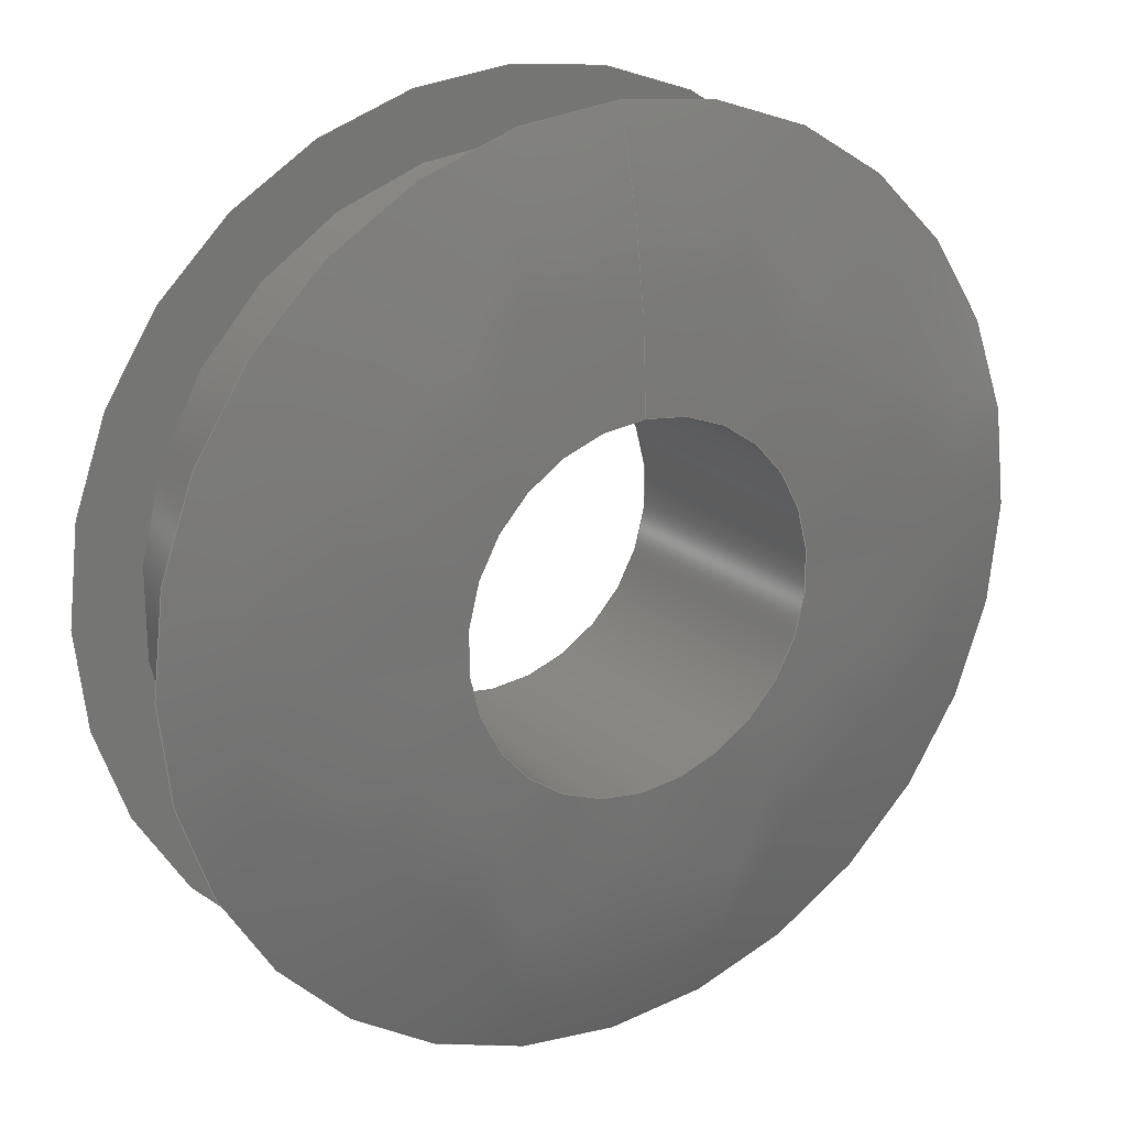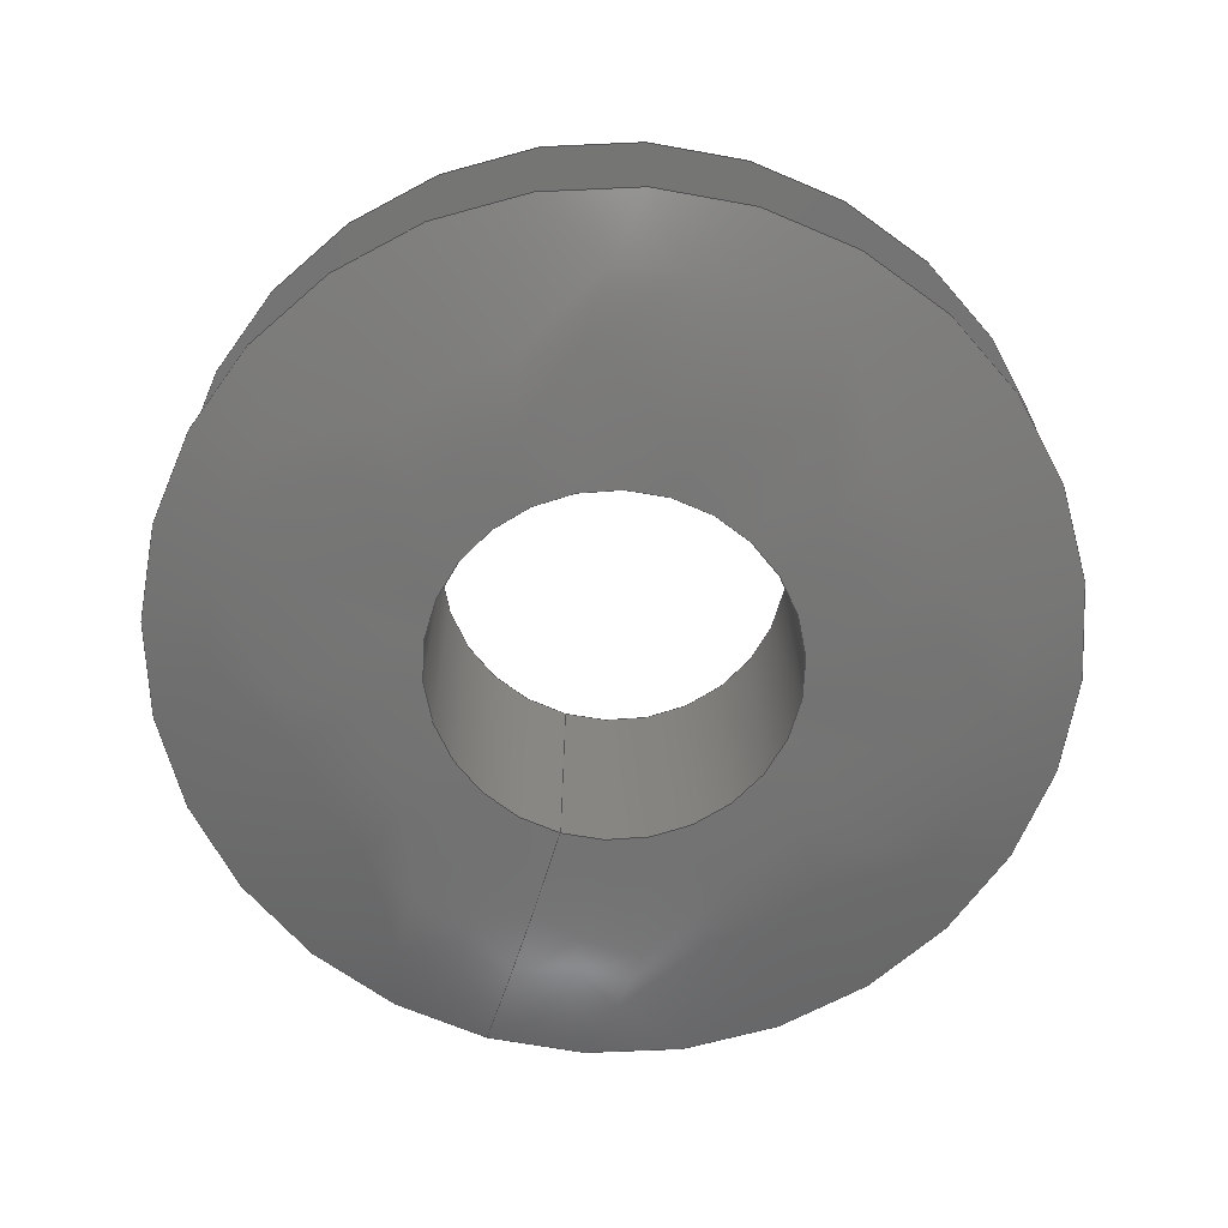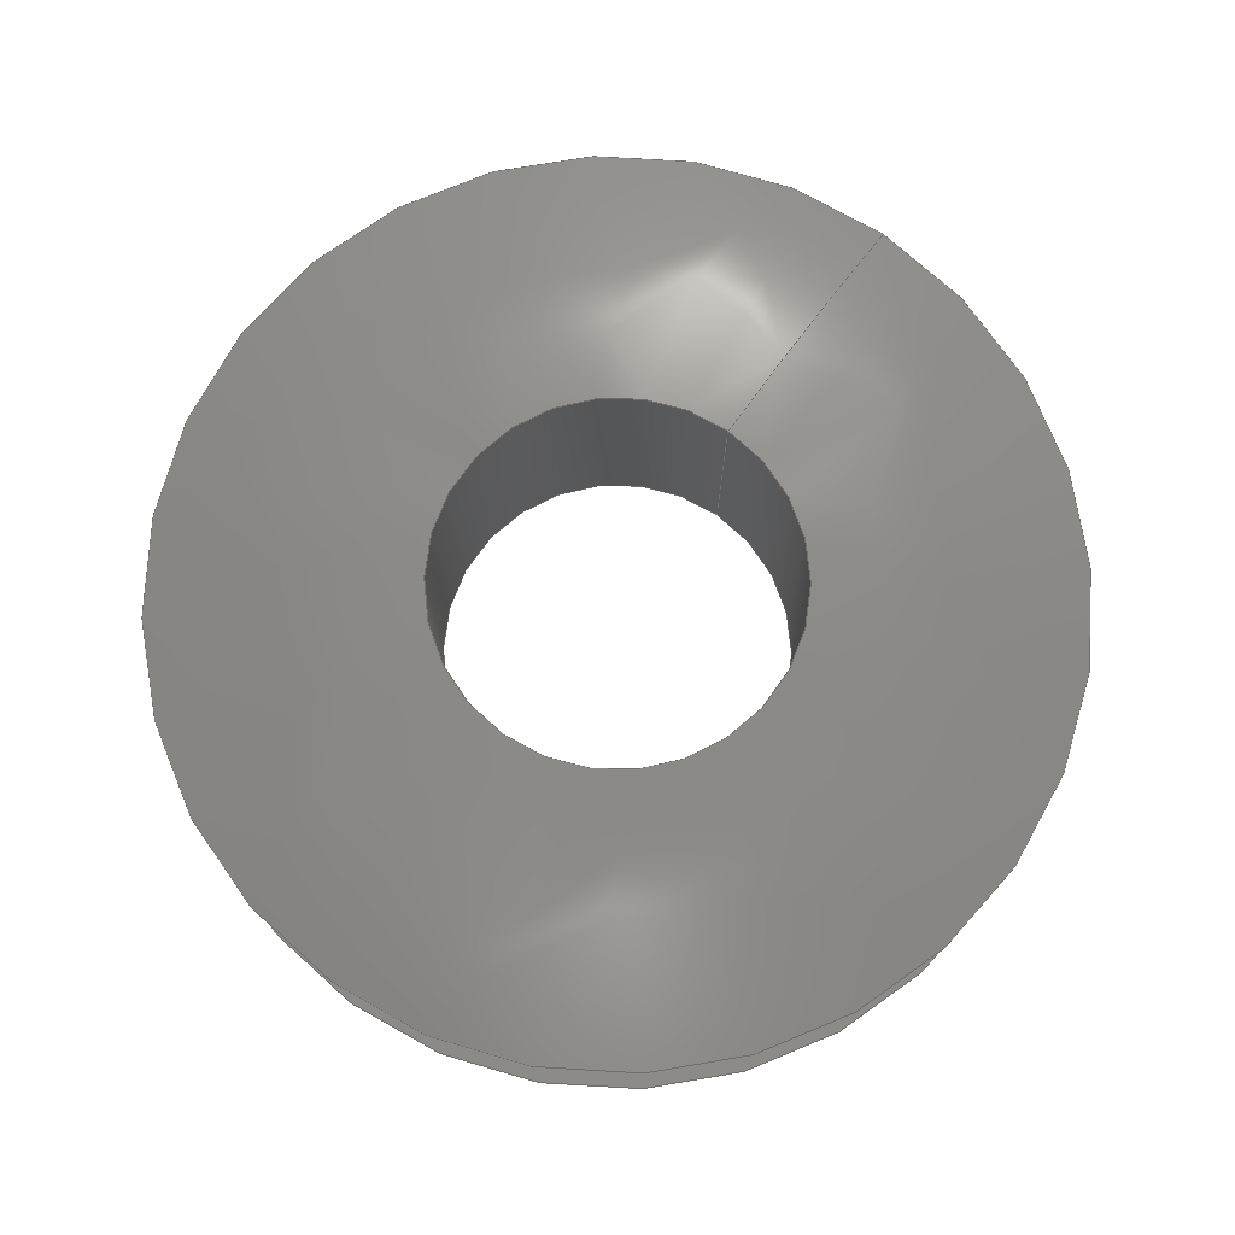
<metadata>
{"format":"step","ext":"stp","renderer":"f3d","projection":"perspective","resolution":1024,"background":"white","views":[{"elev":21.6,"azim":-31.7,"up":"+Z"},{"elev":-67.1,"azim":163.3,"up":"+Y"},{"elev":75.2,"azim":-144.5,"up":"+Y"}]}
</metadata>
<code>
ISO-10303-21;
DATA;
#1=MECHANICAL_DESIGN_GEOMETRIC_PRESENTATION_REPRESENTATION('',(#4),#274);
#2=SHAPE_REPRESENTATION_RELATIONSHIP('SRR','None',#284,#3);
#3=ADVANCED_BREP_SHAPE_REPRESENTATION('',(#5),#273);
#4=STYLED_ITEM('',(#293),#5);
#5=MANIFOLD_SOLID_BREP('Body1',#112);
#6=(
BOUNDED_SURFACE()
B_SPLINE_SURFACE(2,2,((#200,#201,#202,#203,#204,#205,#206,#207,#208),(#209,
#210,#211,#212,#213,#214,#215,#216,#217),(#218,#219,#220,#221,#222,#223,
#224,#225,#226)),.UNSPECIFIED.,.F.,.T.,.F.)
B_SPLINE_SURFACE_WITH_KNOTS((3,3),(3,2,2,2,3),(1.24,1.571),
(-3.142,-1.571,0,1.571,3.142),
 .UNSPECIFIED.)
GEOMETRIC_REPRESENTATION_ITEM()
RATIONAL_B_SPLINE_SURFACE(((1,0.7071,1,0.7071,1,
0.7071,1,0.7071,1),(0.9864,0.6975,
0.9864,0.6975,0.9864,0.6975,0.9864,
0.6975,0.9864),(1,0.7071,1,0.7071,
1,0.7071,1,0.7071,1)))
REPRESENTATION_ITEM('')
SURFACE()
);
#7=(
BOUNDED_SURFACE()
B_SPLINE_SURFACE(2,2,((#238,#239,#240,#241,#242,#243,#244,#245,#246),(#247,
#248,#249,#250,#251,#252,#253,#254,#255),(#256,#257,#258,#259,#260,#261,
#262,#263,#264)),.UNSPECIFIED.,.F.,.T.,.F.)
B_SPLINE_SURFACE_WITH_KNOTS((3,3),(3,2,2,2,3),(-1.571,-1.24),
(-3.142,-1.571,0,1.571,3.142),
 .UNSPECIFIED.)
GEOMETRIC_REPRESENTATION_ITEM()
RATIONAL_B_SPLINE_SURFACE(((1,0.7071,1,0.7071,1,
0.7071,1,0.7071,1),(0.9864,0.6975,
0.9864,0.6975,0.9864,0.6975,
0.9864,0.6975,0.9864),(1,0.7071,
1,0.7071,1,0.7071,1,0.7071,1)))
REPRESENTATION_ITEM('')
SURFACE()
);
#8=FACE_BOUND('',#20,.T.);
#9=FACE_BOUND('',#25,.T.);
#10=PLANE('',#131);
#11=PLANE('',#143);
#12=FACE_OUTER_BOUND('',#18,.T.);
#13=FACE_OUTER_BOUND('',#19,.T.);
#14=FACE_OUTER_BOUND('',#21,.T.);
#15=FACE_OUTER_BOUND('',#22,.T.);
#16=FACE_OUTER_BOUND('',#23,.T.);
#17=FACE_OUTER_BOUND('',#24,.T.);
#18=EDGE_LOOP('',(#72,#73,#74,#75,#76,#77));
#19=EDGE_LOOP('',(#78,#79));
#20=EDGE_LOOP('',(#80,#81));
#21=EDGE_LOOP('',(#82,#83,#84,#85,#86,#87));
#22=EDGE_LOOP('',(#88,#89,#90,#91,#92,#93));
#23=EDGE_LOOP('',(#94,#95,#96,#97,#98,#99));
#24=EDGE_LOOP('',(#100,#101));
#25=EDGE_LOOP('',(#102,#103));
#26=LINE('',#191,#28);
#27=LINE('',#234,#29);
#28=VECTOR('',#152,0.2656);
#29=VECTOR('',#171,0.125);
#30=CIRCLE('',#127,0.2656);
#31=CIRCLE('',#128,0.2656);
#32=CIRCLE('',#129,0.2656);
#33=CIRCLE('',#130,0.2656);
#34=CIRCLE('',#132,0.3125);
#35=CIRCLE('',#133,0.3125);
#36=CIRCLE('',#134,0.125);
#37=CIRCLE('',#135,0.125);
#38=CIRCLE('',#136,0.5781);
#39=CIRCLE('',#138,0.125);
#40=CIRCLE('',#139,0.125);
#41=CIRCLE('',#140,0.3125);
#42=CIRCLE('',#141,0.3125);
#43=CIRCLE('',#142,0.5781);
#44=VERTEX_POINT('',#186);
#45=VERTEX_POINT('',#187);
#46=VERTEX_POINT('',#190);
#47=VERTEX_POINT('',#192);
#48=VERTEX_POINT('',#196);
#49=VERTEX_POINT('',#197);
#50=VERTEX_POINT('',#227);
#51=VERTEX_POINT('',#228);
#52=VERTEX_POINT('',#233);
#53=VERTEX_POINT('',#235);
#54=VERTEX_POINT('',#265);
#55=VERTEX_POINT('',#266);
#56=EDGE_CURVE('',#44,#45,#30,.T.);
#57=EDGE_CURVE('',#45,#44,#31,.T.);
#58=EDGE_CURVE('',#45,#46,#26,.T.);
#59=EDGE_CURVE('',#46,#47,#32,.T.);
#60=EDGE_CURVE('',#47,#46,#33,.T.);
#61=EDGE_CURVE('',#48,#49,#34,.T.);
#62=EDGE_CURVE('',#49,#48,#35,.T.);
#63=EDGE_CURVE('',#50,#51,#36,.T.);
#64=EDGE_CURVE('',#51,#50,#37,.T.);
#65=EDGE_CURVE('',#51,#49,#38,.T.);
#66=EDGE_CURVE('',#51,#52,#27,.T.);
#67=EDGE_CURVE('',#53,#52,#39,.T.);
#68=EDGE_CURVE('',#52,#53,#40,.T.);
#69=EDGE_CURVE('',#54,#55,#41,.T.);
#70=EDGE_CURVE('',#55,#54,#42,.T.);
#71=EDGE_CURVE('',#55,#52,#43,.T.);
#72=ORIENTED_EDGE('',*,*,#56,.F.);
#73=ORIENTED_EDGE('',*,*,#57,.F.);
#74=ORIENTED_EDGE('',*,*,#58,.T.);
#75=ORIENTED_EDGE('',*,*,#59,.T.);
#76=ORIENTED_EDGE('',*,*,#60,.T.);
#77=ORIENTED_EDGE('',*,*,#58,.F.);
#78=ORIENTED_EDGE('',*,*,#61,.F.);
#79=ORIENTED_EDGE('',*,*,#62,.F.);
#80=ORIENTED_EDGE('',*,*,#56,.T.);
#81=ORIENTED_EDGE('',*,*,#57,.T.);
#82=ORIENTED_EDGE('',*,*,#63,.F.);
#83=ORIENTED_EDGE('',*,*,#64,.F.);
#84=ORIENTED_EDGE('',*,*,#65,.T.);
#85=ORIENTED_EDGE('',*,*,#62,.T.);
#86=ORIENTED_EDGE('',*,*,#61,.T.);
#87=ORIENTED_EDGE('',*,*,#65,.F.);
#88=ORIENTED_EDGE('',*,*,#63,.T.);
#89=ORIENTED_EDGE('',*,*,#66,.T.);
#90=ORIENTED_EDGE('',*,*,#67,.F.);
#91=ORIENTED_EDGE('',*,*,#68,.F.);
#92=ORIENTED_EDGE('',*,*,#66,.F.);
#93=ORIENTED_EDGE('',*,*,#64,.T.);
#94=ORIENTED_EDGE('',*,*,#69,.F.);
#95=ORIENTED_EDGE('',*,*,#70,.F.);
#96=ORIENTED_EDGE('',*,*,#71,.T.);
#97=ORIENTED_EDGE('',*,*,#68,.T.);
#98=ORIENTED_EDGE('',*,*,#67,.T.);
#99=ORIENTED_EDGE('',*,*,#71,.F.);
#100=ORIENTED_EDGE('',*,*,#69,.T.);
#101=ORIENTED_EDGE('',*,*,#70,.T.);
#102=ORIENTED_EDGE('',*,*,#60,.F.);
#103=ORIENTED_EDGE('',*,*,#59,.F.);
#104=CYLINDRICAL_SURFACE('',#126,0.2656);
#105=CYLINDRICAL_SURFACE('',#137,0.125);
#106=ADVANCED_FACE('',(#12),#104,.T.);
#107=ADVANCED_FACE('',(#13,#8),#10,.T.);
#108=ADVANCED_FACE('',(#14),#6,.F.);
#109=ADVANCED_FACE('',(#15),#105,.F.);
#110=ADVANCED_FACE('',(#16),#7,.F.);
#111=ADVANCED_FACE('',(#17,#9),#11,.T.);
#112=CLOSED_SHELL('',(#106,#107,#108,#109,#110,#111));
#113=DERIVED_UNIT_ELEMENT(#115,1);
#114=DERIVED_UNIT_ELEMENT(#278,3);
#115=(
MASS_UNIT()
NAMED_UNIT(*)
SI_UNIT(.KILO.,.GRAM.)
);
#116=DERIVED_UNIT((#113,#114));
#117=MEASURE_REPRESENTATION_ITEM('density measure',
POSITIVE_RATIO_MEASURE(7850),#116);
#118=PROPERTY_DEFINITION_REPRESENTATION(#123,#120);
#119=PROPERTY_DEFINITION_REPRESENTATION(#124,#121);
#120=REPRESENTATION('material name',(#122),#273);
#121=REPRESENTATION('density',(#117),#273);
#122=DESCRIPTIVE_REPRESENTATION_ITEM('Steel','Steel');
#123=PROPERTY_DEFINITION('material property','material name',#286);
#124=PROPERTY_DEFINITION('material property','density of part',#286);
#125=AXIS2_PLACEMENT_3D('placement',#184,#144,#145);
#126=AXIS2_PLACEMENT_3D('',#185,#146,#147);
#127=AXIS2_PLACEMENT_3D('',#188,#148,#149);
#128=AXIS2_PLACEMENT_3D('',#189,#150,#151);
#129=AXIS2_PLACEMENT_3D('',#193,#153,#154);
#130=AXIS2_PLACEMENT_3D('',#194,#155,#156);
#131=AXIS2_PLACEMENT_3D('',#195,#157,#158);
#132=AXIS2_PLACEMENT_3D('',#198,#159,#160);
#133=AXIS2_PLACEMENT_3D('',#199,#161,#162);
#134=AXIS2_PLACEMENT_3D('',#229,#163,#164);
#135=AXIS2_PLACEMENT_3D('',#230,#165,#166);
#136=AXIS2_PLACEMENT_3D('',#231,#167,#168);
#137=AXIS2_PLACEMENT_3D('',#232,#169,#170);
#138=AXIS2_PLACEMENT_3D('',#236,#172,#173);
#139=AXIS2_PLACEMENT_3D('',#237,#174,#175);
#140=AXIS2_PLACEMENT_3D('',#267,#176,#177);
#141=AXIS2_PLACEMENT_3D('',#268,#178,#179);
#142=AXIS2_PLACEMENT_3D('',#269,#180,#181);
#143=AXIS2_PLACEMENT_3D('',#270,#182,#183);
#144=DIRECTION('axis',(0,0,1));
#145=DIRECTION('refdir',(1,0,0));
#146=DIRECTION('center_axis',(0,-1,-2.498e-17));
#147=DIRECTION('ref_axis',(0,0,-1));
#148=DIRECTION('center_axis',(0,-1,-2.498e-17));
#149=DIRECTION('ref_axis',(1,0,0));
#150=DIRECTION('center_axis',(0,-1,-2.498e-17));
#151=DIRECTION('ref_axis',(1,0,0));
#152=DIRECTION('',(0,1,2.498e-17));
#153=DIRECTION('center_axis',(0,-1,-2.498e-17));
#154=DIRECTION('ref_axis',(1,0,0));
#155=DIRECTION('center_axis',(0,-1,-2.498e-17));
#156=DIRECTION('ref_axis',(1,0,0));
#157=DIRECTION('center_axis',(0,1,2.498e-17));
#158=DIRECTION('ref_axis',(0,-2.498e-17,1));
#159=DIRECTION('center_axis',(0,-1,-2.498e-17));
#160=DIRECTION('ref_axis',(1,0,0));
#161=DIRECTION('center_axis',(0,-1,-2.498e-17));
#162=DIRECTION('ref_axis',(1,0,0));
#163=DIRECTION('center_axis',(0,-1,-2.498e-17));
#164=DIRECTION('ref_axis',(1,0,0));
#165=DIRECTION('center_axis',(0,-1,-2.498e-17));
#166=DIRECTION('ref_axis',(1,0,0));
#167=DIRECTION('center_axis',(-1,3.059e-33,-1.225e-16));
#168=DIRECTION('ref_axis',(-1.225e-16,0,1));
#169=DIRECTION('center_axis',(0,-1,-2.498e-17));
#170=DIRECTION('ref_axis',(0,0,-1));
#171=DIRECTION('',(0,1,2.498e-17));
#172=DIRECTION('center_axis',(0,-1,-2.498e-17));
#173=DIRECTION('ref_axis',(1,0,0));
#174=DIRECTION('center_axis',(0,-1,-2.498e-17));
#175=DIRECTION('ref_axis',(1,0,0));
#176=DIRECTION('center_axis',(0,-1,-2.498e-17));
#177=DIRECTION('ref_axis',(1,0,0));
#178=DIRECTION('center_axis',(0,-1,-2.498e-17));
#179=DIRECTION('ref_axis',(1,0,0));
#180=DIRECTION('center_axis',(-1,3.059e-33,-1.225e-16));
#181=DIRECTION('ref_axis',(-1.225e-16,0,1));
#182=DIRECTION('center_axis',(0,-1,-2.498e-17));
#183=DIRECTION('ref_axis',(0,2.498e-17,-1));
#184=CARTESIAN_POINT('',(0,0,0));
#185=CARTESIAN_POINT('Origin',(0,1.257e-14,2.229e-31));
#186=CARTESIAN_POINT('',(0,-0.0625,-0.2656));
#187=CARTESIAN_POINT('',(-3.253e-17,-0.0625,0.2656));
#188=CARTESIAN_POINT('Origin',(0,-0.0625,-1.561e-18));
#189=CARTESIAN_POINT('Origin',(0,-0.0625,-1.561e-18));
#190=CARTESIAN_POINT('',(-3.253e-17,0.0625,0.2656));
#191=CARTESIAN_POINT('',(-3.253e-17,1.257e-14,0.2656));
#192=CARTESIAN_POINT('',(0,0.0625,-0.2656));
#193=CARTESIAN_POINT('Origin',(0,0.0625,1.561e-18));
#194=CARTESIAN_POINT('Origin',(0,0.0625,1.561e-18));
#195=CARTESIAN_POINT('Origin',(0,-0.0625,-0.3125));
#196=CARTESIAN_POINT('',(0,-0.0625,-0.3125));
#197=CARTESIAN_POINT('',(-3.827e-17,-0.0625,0.3125));
#198=CARTESIAN_POINT('Origin',(0,-0.0625,-1.561e-18));
#199=CARTESIAN_POINT('Origin',(0,-0.0625,-1.561e-18));
#200=CARTESIAN_POINT('Ctrl Pts',(0,-0.0625,0.3125));
#201=CARTESIAN_POINT('Ctrl Pts',(-0.3125,-0.0625,
0.3125));
#202=CARTESIAN_POINT('Ctrl Pts',(-0.3125,-0.0625,
-1.561e-18));
#203=CARTESIAN_POINT('Ctrl Pts',(-0.3125,-0.0625,
-0.3125));
#204=CARTESIAN_POINT('Ctrl Pts',(0,-0.0625,-0.3125));
#205=CARTESIAN_POINT('Ctrl Pts',(0.3125,-0.0625,
-0.3125));
#206=CARTESIAN_POINT('Ctrl Pts',(0.3125,-0.0625,
-1.561e-18));
#207=CARTESIAN_POINT('Ctrl Pts',(0.3125,-0.0625,
0.3125));
#208=CARTESIAN_POINT('Ctrl Pts',(0,-0.0625,0.3125));
#209=CARTESIAN_POINT('Ctrl Pts',(0,-0.09375,0.2214));
#210=CARTESIAN_POINT('Ctrl Pts',(-0.2214,-0.09375,0.2214));
#211=CARTESIAN_POINT('Ctrl Pts',(-0.2214,-0.09375,-2.342e-18));
#212=CARTESIAN_POINT('Ctrl Pts',(-0.2214,-0.09375,
-0.2214));
#213=CARTESIAN_POINT('Ctrl Pts',(0,-0.09375,-0.2214));
#214=CARTESIAN_POINT('Ctrl Pts',(0.2214,-0.09375,
-0.2214));
#215=CARTESIAN_POINT('Ctrl Pts',(0.2214,-0.09375,-2.342e-18));
#216=CARTESIAN_POINT('Ctrl Pts',(0.2214,-0.09375,0.2214));
#217=CARTESIAN_POINT('Ctrl Pts',(0,-0.09375,0.2214));
#218=CARTESIAN_POINT('Ctrl Pts',(0,-0.09375,0.125));
#219=CARTESIAN_POINT('Ctrl Pts',(-0.125,-0.09375,0.125));
#220=CARTESIAN_POINT('Ctrl Pts',(-0.125,-0.09375,-2.342e-18));
#221=CARTESIAN_POINT('Ctrl Pts',(-0.125,-0.09375,-0.125));
#222=CARTESIAN_POINT('Ctrl Pts',(0,-0.09375,-0.125));
#223=CARTESIAN_POINT('Ctrl Pts',(0.125,-0.09375,-0.125));
#224=CARTESIAN_POINT('Ctrl Pts',(0.125,-0.09375,-2.342e-18));
#225=CARTESIAN_POINT('Ctrl Pts',(0.125,-0.09375,0.125));
#226=CARTESIAN_POINT('Ctrl Pts',(0,-0.09375,0.125));
#227=CARTESIAN_POINT('',(0,-0.09375,-0.125));
#228=CARTESIAN_POINT('',(-1.531e-17,-0.09375,0.125));
#229=CARTESIAN_POINT('Origin',(0,-0.09375,-2.342e-18));
#230=CARTESIAN_POINT('Origin',(0,-0.09375,-2.342e-18));
#231=CARTESIAN_POINT('Origin',(-1.531e-17,0.4844,
0.125));
#232=CARTESIAN_POINT('Origin',(0,1.093e-17,-9.069e-32));
#233=CARTESIAN_POINT('',(-1.531e-17,0.09375,0.125));
#234=CARTESIAN_POINT('',(-1.531e-17,1.093e-17,0.125));
#235=CARTESIAN_POINT('',(0,0.09375,-0.125));
#236=CARTESIAN_POINT('Origin',(0,0.09375,2.342e-18));
#237=CARTESIAN_POINT('Origin',(0,0.09375,2.342e-18));
#238=CARTESIAN_POINT('Ctrl Pts',(0,0.09375,0.125));
#239=CARTESIAN_POINT('Ctrl Pts',(-0.125,0.09375,0.125));
#240=CARTESIAN_POINT('Ctrl Pts',(-0.125,0.09375,2.342e-18));
#241=CARTESIAN_POINT('Ctrl Pts',(-0.125,0.09375,-0.125));
#242=CARTESIAN_POINT('Ctrl Pts',(0,0.09375,-0.125));
#243=CARTESIAN_POINT('Ctrl Pts',(0.125,0.09375,-0.125));
#244=CARTESIAN_POINT('Ctrl Pts',(0.125,0.09375,2.342e-18));
#245=CARTESIAN_POINT('Ctrl Pts',(0.125,0.09375,0.125));
#246=CARTESIAN_POINT('Ctrl Pts',(0,0.09375,0.125));
#247=CARTESIAN_POINT('Ctrl Pts',(0,0.09375,0.2214));
#248=CARTESIAN_POINT('Ctrl Pts',(-0.2214,0.09375,
0.2214));
#249=CARTESIAN_POINT('Ctrl Pts',(-0.2214,0.09375,
2.342e-18));
#250=CARTESIAN_POINT('Ctrl Pts',(-0.2214,0.09375,
-0.2214));
#251=CARTESIAN_POINT('Ctrl Pts',(0,0.09375,-0.2214));
#252=CARTESIAN_POINT('Ctrl Pts',(0.2214,0.09375,-0.2214));
#253=CARTESIAN_POINT('Ctrl Pts',(0.2214,0.09375,2.342e-18));
#254=CARTESIAN_POINT('Ctrl Pts',(0.2214,0.09375,0.2214));
#255=CARTESIAN_POINT('Ctrl Pts',(0,0.09375,0.2214));
#256=CARTESIAN_POINT('Ctrl Pts',(0,0.0625,0.3125));
#257=CARTESIAN_POINT('Ctrl Pts',(-0.3125,0.0625,0.3125));
#258=CARTESIAN_POINT('Ctrl Pts',(-0.3125,0.0625,
1.561e-18));
#259=CARTESIAN_POINT('Ctrl Pts',(-0.3125,0.0625,-0.3125));
#260=CARTESIAN_POINT('Ctrl Pts',(0,0.0625,-0.3125));
#261=CARTESIAN_POINT('Ctrl Pts',(0.3125,0.0625,-0.3125));
#262=CARTESIAN_POINT('Ctrl Pts',(0.3125,0.0625,1.561e-18));
#263=CARTESIAN_POINT('Ctrl Pts',(0.3125,0.0625,0.3125));
#264=CARTESIAN_POINT('Ctrl Pts',(0,0.0625,0.3125));
#265=CARTESIAN_POINT('',(0,0.0625,-0.3125));
#266=CARTESIAN_POINT('',(-3.827e-17,0.0625,0.3125));
#267=CARTESIAN_POINT('Origin',(0,0.0625,1.561e-18));
#268=CARTESIAN_POINT('Origin',(0,0.0625,1.561e-18));
#269=CARTESIAN_POINT('Origin',(-1.531e-17,-0.4844,
0.125));
#270=CARTESIAN_POINT('Origin',(0,0.0625,-0.2656));
#271=UNCERTAINTY_MEASURE_WITH_UNIT(LENGTH_MEASURE(0.0003937),
#276,'DISTANCE_ACCURACY_VALUE',
'Maximum model space distance between geometric entities at asserted c
onnectivities');
#272=UNCERTAINTY_MEASURE_WITH_UNIT(LENGTH_MEASURE(0.0003937),
#276,'DISTANCE_ACCURACY_VALUE',
'Maximum model space distance between geometric entities at asserted c
onnectivities');
#273=(
GEOMETRIC_REPRESENTATION_CONTEXT(3)
GLOBAL_UNCERTAINTY_ASSIGNED_CONTEXT((#271))
GLOBAL_UNIT_ASSIGNED_CONTEXT((#276,#281,#280))
REPRESENTATION_CONTEXT('','3D')
);
#274=(
GEOMETRIC_REPRESENTATION_CONTEXT(3)
GLOBAL_UNCERTAINTY_ASSIGNED_CONTEXT((#272))
GLOBAL_UNIT_ASSIGNED_CONTEXT((#276,#281,#280))
REPRESENTATION_CONTEXT('','3D')
);
#275=DIMENSIONAL_EXPONENTS(1,0,0,0,0,0,0);
#276=(
CONVERSION_BASED_UNIT('inch',#279)
LENGTH_UNIT()
NAMED_UNIT(#275)
);
#277=(
LENGTH_UNIT()
NAMED_UNIT(*)
SI_UNIT(.MILLI.,.METRE.)
);
#278=(
LENGTH_UNIT()
NAMED_UNIT(*)
SI_UNIT($,.METRE.)
);
#279=LENGTH_MEASURE_WITH_UNIT(LENGTH_MEASURE(25.4),#277);
#280=(
NAMED_UNIT(*)
SI_UNIT($,.STERADIAN.)
SOLID_ANGLE_UNIT()
);
#281=(
NAMED_UNIT(*)
PLANE_ANGLE_UNIT()
SI_UNIT($,.RADIAN.)
);
#282=SHAPE_DEFINITION_REPRESENTATION(#283,#284);
#283=PRODUCT_DEFINITION_SHAPE('',$,#286);
#284=SHAPE_REPRESENTATION('',(#125),#273);
#285=PRODUCT_DEFINITION_CONTEXT('part definition',#290,'design');
#286=PRODUCT_DEFINITION('(Unsaved)','(Unsaved)',#287,#285);
#287=PRODUCT_DEFINITION_FORMATION('',$,#292);
#288=PRODUCT_RELATED_PRODUCT_CATEGORY('(Unsaved)','(Unsaved)',(#292));
#289=APPLICATION_PROTOCOL_DEFINITION('international standard',
'automotive_design',2009,#290);
#290=APPLICATION_CONTEXT(
'Core Data for Automotive Mechanical Design Process');
#291=PRODUCT_CONTEXT('part definition',#290,'mechanical');
#292=PRODUCT('(Unsaved)','(Unsaved)',$,(#291));
#293=PRESENTATION_STYLE_ASSIGNMENT((#294));
#294=SURFACE_STYLE_USAGE(.BOTH.,#295);
#295=SURFACE_SIDE_STYLE('',(#296));
#296=SURFACE_STYLE_FILL_AREA(#297);
#297=FILL_AREA_STYLE('Steel - Satin',(#298));
#298=FILL_AREA_STYLE_COLOUR('Steel - Satin',#299);
#299=COLOUR_RGB('Steel - Satin',0.6275,0.6275,0.6275);
ENDSEC;
END-ISO-10303-21;

</code>
